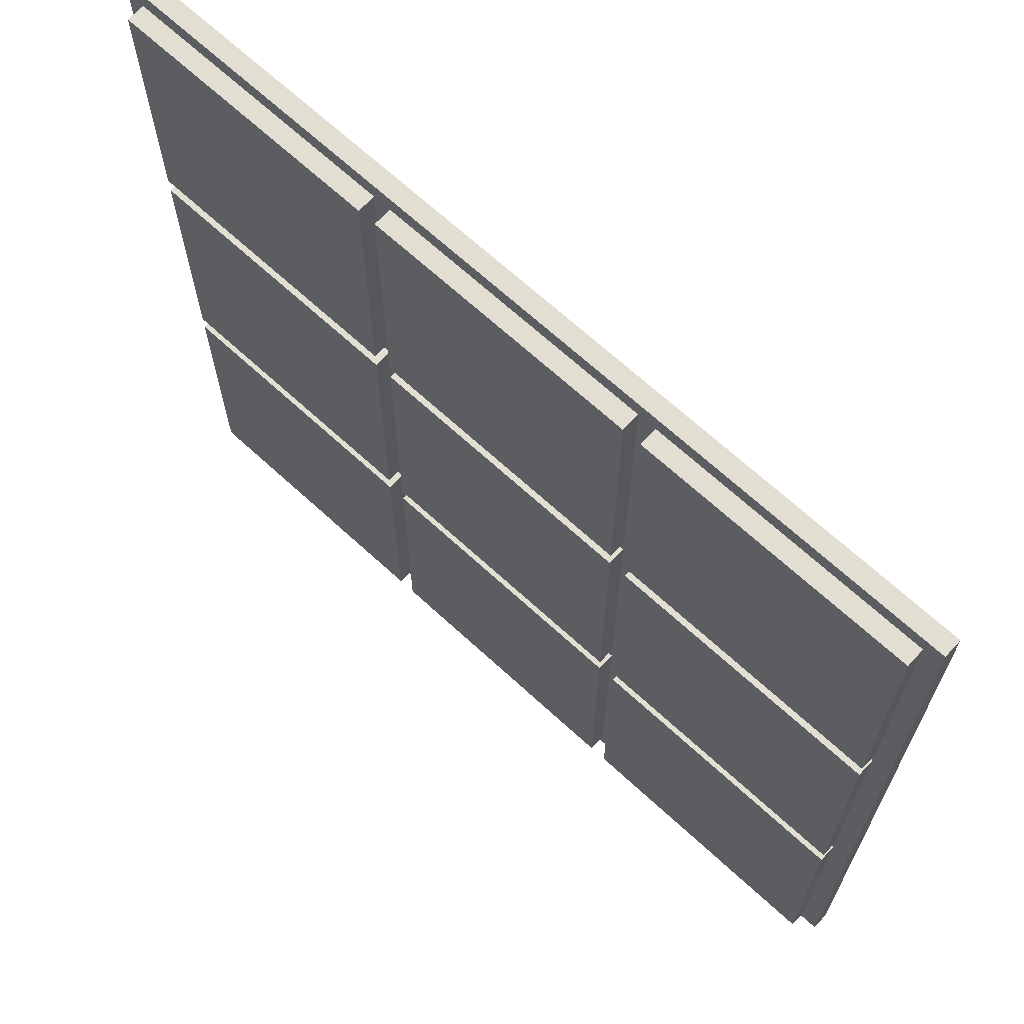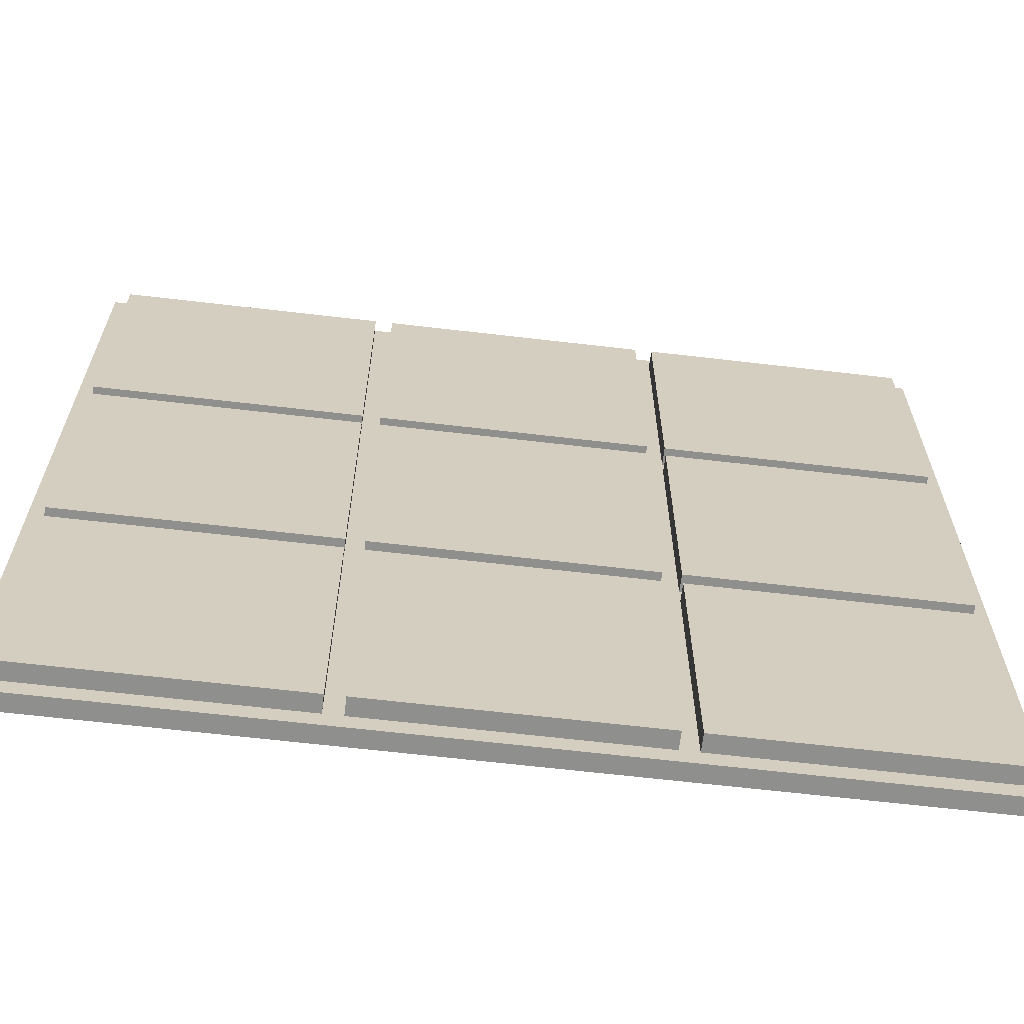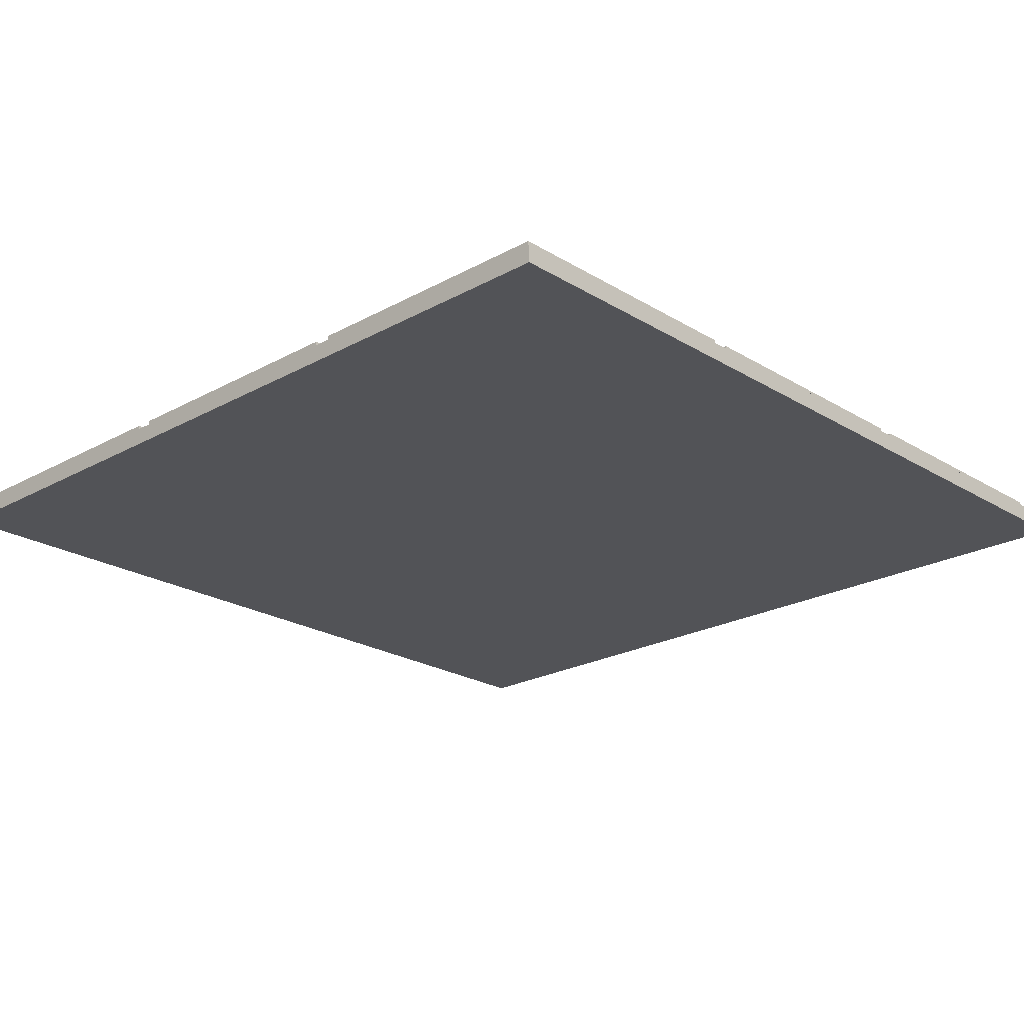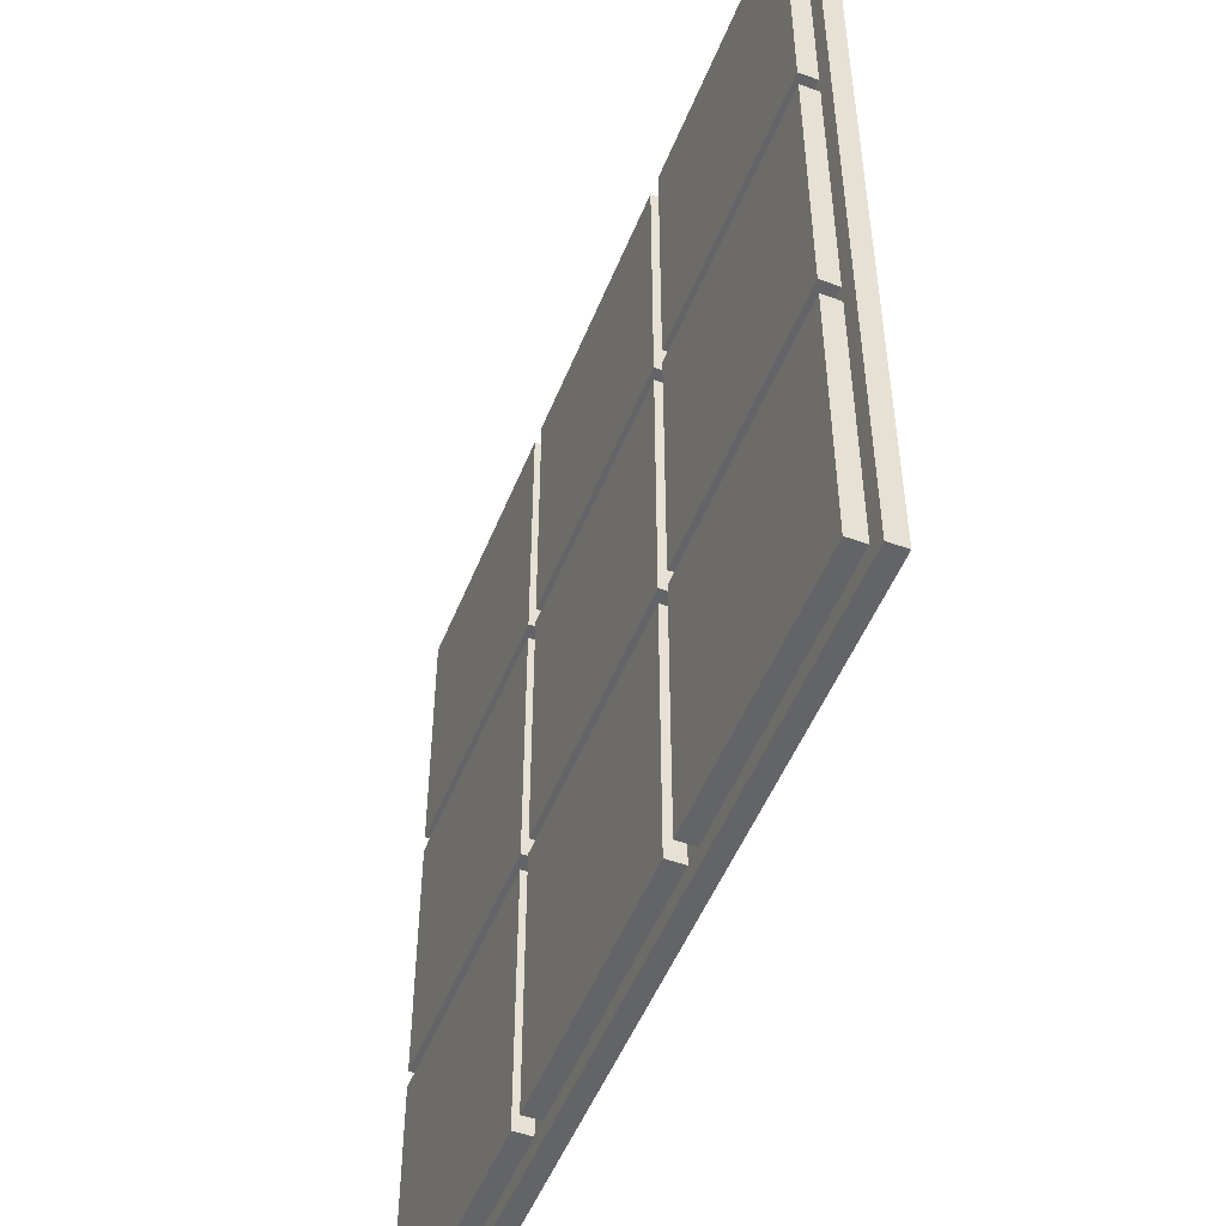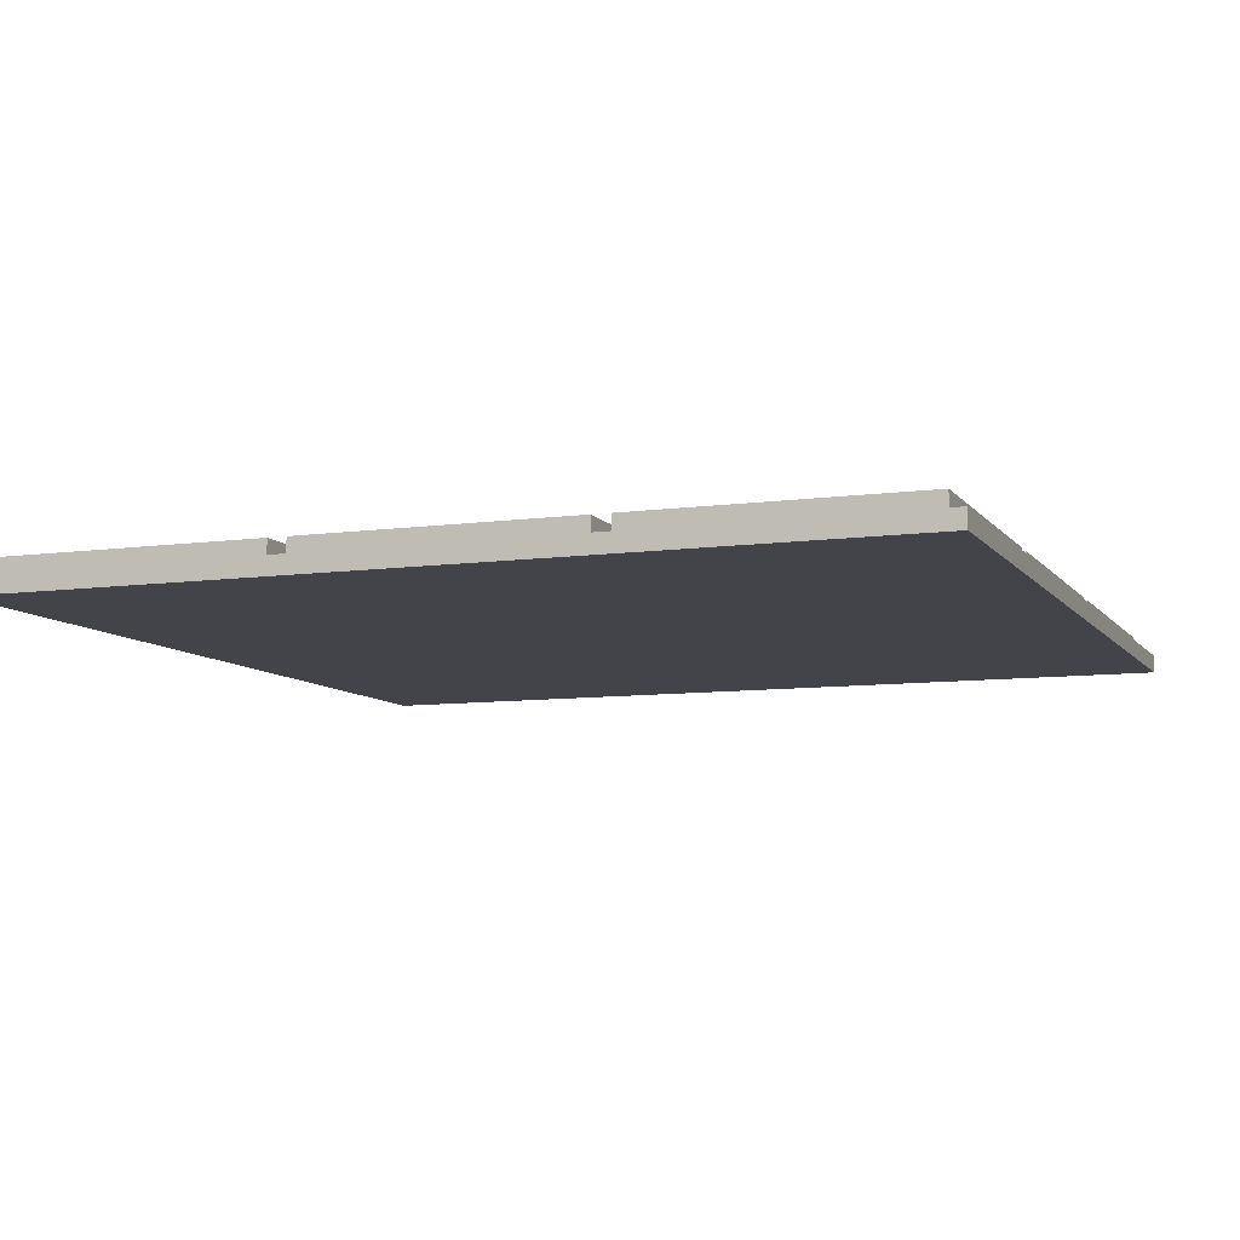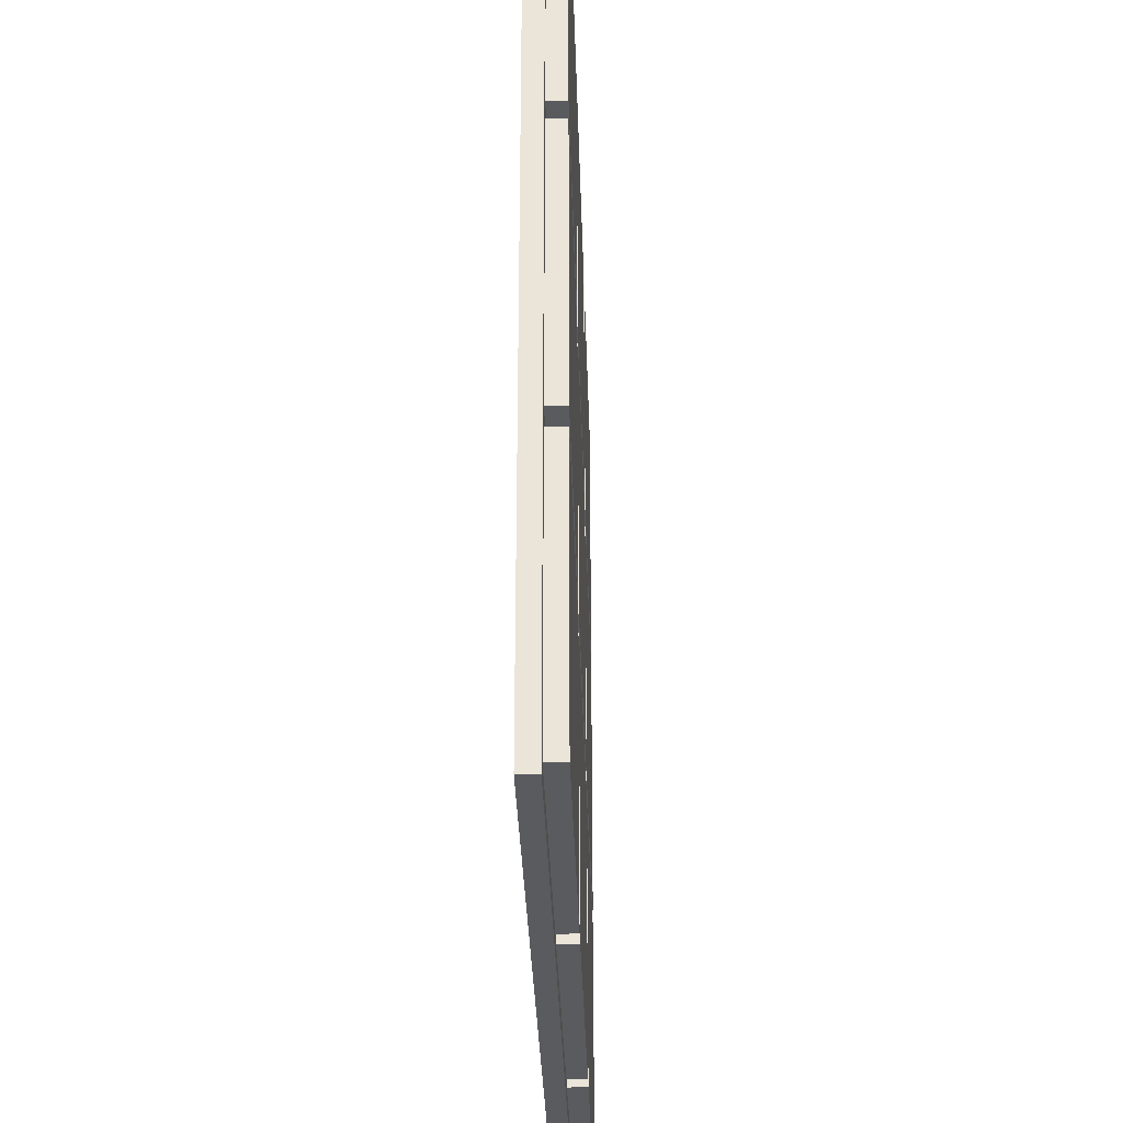
<metadata>
{"format":"obj","ext":"obj","renderer":"f3d","projection":"perspective","resolution":1024,"background":"white","views":[{"elev":67.6,"azim":-137.3,"up":"+Z"},{"elev":-65.2,"azim":173.3,"up":"+Z"},{"elev":-22.4,"azim":133.6,"up":"+Y"},{"elev":-51.2,"azim":-111.6,"up":"+Z"},{"elev":-8.5,"azim":-69.3,"up":"+Y"},{"elev":-32.2,"azim":91.7,"up":"+Z"}]}
</metadata>
<code>
o
v 0 2 0
v 0 2 -4.9
v 0 2.1 0
v 0 2.1 -4.9
v 0.1 2.1 -0.1
v 0.1 2.1 -1.6
v 0.1 2.1 -1.7
v 0.1 2.1 -3.2
v 0.1 2.1 -3.3
v 0.1 2.1 -4.8
v 0.1 2.2 -0.1
v 0.1 2.2 -1.6
v 0.1 2.2 -1.7
v 0.1 2.2 -3.2
v 0.1 2.2 -3.3
v 0.1 2.2 -4.8
v 1.7 2.1 -0.1
v 1.7 2.1 -1.6
v 1.7 2.1 -1.7
v 1.7 2.1 -3.2
v 1.7 2.1 -3.3
v 1.7 2.1 -4.8
v 1.7 2.2 -0.1
v 1.7 2.2 -1.6
v 1.7 2.2 -1.7
v 1.7 2.2 -3.2
v 1.7 2.2 -3.3
v 1.7 2.2 -4.8
v 3.3 2.1 -0.1
v 3.3 2.1 -1.6
v 3.3 2.1 -1.7
v 3.3 2.1 -3.2
v 3.3 2.1 -3.3
v 3.3 2.1 -4.8
v 3.3 2.2 -0.1
v 3.3 2.2 -1.6
v 3.3 2.2 -1.7
v 3.3 2.2 -3.2
v 3.3 2.2 -3.3
v 3.3 2.2 -4.8
v 1.6 2.1 -0.1
v 1.6 2.1 -1.6
v 1.6 2.1 -1.7
v 1.6 2.1 -3.2
v 1.6 2.1 -3.3
v 1.6 2.1 -4.8
v 1.6 2.2 -0.1
v 1.6 2.2 -1.6
v 1.6 2.2 -1.7
v 1.6 2.2 -3.2
v 1.6 2.2 -3.3
v 1.6 2.2 -4.8
v 3.2 2.1 -0.1
v 3.2 2.1 -1.6
v 3.2 2.1 -1.7
v 3.2 2.1 -3.2
v 3.2 2.1 -3.3
v 3.2 2.1 -4.8
v 3.2 2.2 -0.1
v 3.2 2.2 -1.6
v 3.2 2.2 -1.7
v 3.2 2.2 -3.2
v 3.2 2.2 -3.3
v 3.2 2.2 -4.8
v 4.8 2.1 -0.1
v 4.8 2.1 -1.6
v 4.8 2.1 -1.7
v 4.8 2.1 -3.2
v 4.8 2.1 -3.3
v 4.8 2.1 -4.8
v 4.8 2.2 -0.1
v 4.8 2.2 -1.6
v 4.8 2.2 -1.7
v 4.8 2.2 -3.2
v 4.8 2.2 -3.3
v 4.8 2.2 -4.8
v 4.9 2 0
v 4.9 2 -4.9
v 4.9 2.1 0
v 4.9 2.1 -4.9
v 0 2 0
v 0 2.1 0
v 4.9 2 0
v 4.9 2.1 0
v 0.1 2.1 -0.1
v 0.1 2.2 -0.1
v 1.6 2.1 -0.1
v 1.6 2.2 -0.1
v 1.7 2.1 -0.1
v 1.7 2.2 -0.1
v 3.2 2.1 -0.1
v 3.2 2.2 -0.1
v 3.3 2.1 -0.1
v 3.3 2.2 -0.1
v 4.8 2.1 -0.1
v 4.8 2.2 -0.1
v 0.1 2.1 -1.7
v 0.1 2.2 -1.7
v 1.6 2.1 -1.7
v 1.6 2.2 -1.7
v 1.7 2.1 -1.7
v 1.7 2.2 -1.7
v 3.2 2.1 -1.7
v 3.2 2.2 -1.7
v 3.3 2.1 -1.7
v 3.3 2.2 -1.7
v 4.8 2.1 -1.7
v 4.8 2.2 -1.7
v 0.1 2.1 -3.3
v 0.1 2.2 -3.3
v 1.6 2.1 -3.3
v 1.6 2.2 -3.3
v 1.7 2.1 -3.3
v 1.7 2.2 -3.3
v 3.2 2.1 -3.3
v 3.2 2.2 -3.3
v 3.3 2.1 -3.3
v 3.3 2.2 -3.3
v 4.8 2.1 -3.3
v 4.8 2.2 -3.3
v 0.1 2.1 -1.6
v 0.1 2.2 -1.6
v 1.6 2.1 -1.6
v 1.6 2.2 -1.6
v 1.7 2.1 -1.6
v 1.7 2.2 -1.6
v 3.2 2.1 -1.6
v 3.2 2.2 -1.6
v 3.3 2.1 -1.6
v 3.3 2.2 -1.6
v 4.8 2.1 -1.6
v 4.8 2.2 -1.6
v 0.1 2.1 -3.2
v 0.1 2.2 -3.2
v 1.6 2.1 -3.2
v 1.6 2.2 -3.2
v 1.7 2.1 -3.2
v 1.7 2.2 -3.2
v 3.2 2.1 -3.2
v 3.2 2.2 -3.2
v 3.3 2.1 -3.2
v 3.3 2.2 -3.2
v 4.8 2.1 -3.2
v 4.8 2.2 -3.2
v 0.1 2.1 -4.8
v 0.1 2.2 -4.8
v 1.6 2.1 -4.8
v 1.6 2.2 -4.8
v 1.7 2.1 -4.8
v 1.7 2.2 -4.8
v 3.2 2.1 -4.8
v 3.2 2.2 -4.8
v 3.3 2.1 -4.8
v 3.3 2.2 -4.8
v 4.8 2.1 -4.8
v 4.8 2.2 -4.8
v 0 2 -4.9
v 0 2.1 -4.9
v 4.9 2 -4.9
v 4.9 2.1 -4.9
v 0 2 0
v 4.9 2 0
v 0 2 -4.9
v 4.9 2 -4.9
v 0 2.1 0
v 4.9 2.1 0
v 0.1 2.1 -0.1
v 1.6 2.1 -0.1
v 1.7 2.1 -0.1
v 3.2 2.1 -0.1
v 3.3 2.1 -0.1
v 4.8 2.1 -0.1
v 0.1 2.1 -1.6
v 1.6 2.1 -1.6
v 1.7 2.1 -1.6
v 3.2 2.1 -1.6
v 3.3 2.1 -1.6
v 4.8 2.1 -1.6
v 0.1 2.1 -1.7
v 1.6 2.1 -1.7
v 1.7 2.1 -1.7
v 3.2 2.1 -1.7
v 3.3 2.1 -1.7
v 4.8 2.1 -1.7
v 0.1 2.1 -3.2
v 1.6 2.1 -3.2
v 1.7 2.1 -3.2
v 3.2 2.1 -3.2
v 3.3 2.1 -3.2
v 4.8 2.1 -3.2
v 0.1 2.1 -3.3
v 1.6 2.1 -3.3
v 1.7 2.1 -3.3
v 3.2 2.1 -3.3
v 3.3 2.1 -3.3
v 4.8 2.1 -3.3
v 0.1 2.1 -4.8
v 1.6 2.1 -4.8
v 1.7 2.1 -4.8
v 3.2 2.1 -4.8
v 3.3 2.1 -4.8
v 4.8 2.1 -4.8
v 0 2.1 -4.9
v 4.9 2.1 -4.9
v 0.1 2.2 -0.1
v 1.6 2.2 -0.1
v 1.7 2.2 -0.1
v 3.2 2.2 -0.1
v 3.3 2.2 -0.1
v 4.8 2.2 -0.1
v 0.1 2.2 -1.6
v 1.6 2.2 -1.6
v 1.7 2.2 -1.6
v 3.2 2.2 -1.6
v 3.3 2.2 -1.6
v 4.8 2.2 -1.6
v 0.1 2.2 -1.7
v 1.6 2.2 -1.7
v 1.7 2.2 -1.7
v 3.2 2.2 -1.7
v 3.3 2.2 -1.7
v 4.8 2.2 -1.7
v 0.1 2.2 -3.2
v 1.6 2.2 -3.2
v 1.7 2.2 -3.2
v 3.2 2.2 -3.2
v 3.3 2.2 -3.2
v 4.8 2.2 -3.2
v 0.1 2.2 -3.3
v 1.6 2.2 -3.3
v 1.7 2.2 -3.3
v 3.2 2.2 -3.3
v 3.3 2.2 -3.3
v 4.8 2.2 -3.3
v 0.1 2.2 -4.8
v 1.6 2.2 -4.8
v 1.7 2.2 -4.8
v 3.2 2.2 -4.8
v 3.3 2.2 -4.8
v 4.8 2.2 -4.8
f 3 2 1
f 4 2 3
f 11 6 5
f 12 6 11
f 13 8 7
f 14 8 13
f 15 10 9
f 16 10 15
f 23 18 17
f 24 18 23
f 25 20 19
f 26 20 25
f 27 22 21
f 28 22 27
f 35 30 29
f 36 30 35
f 37 32 31
f 38 32 37
f 39 34 33
f 40 34 39
f 41 42 47
f 47 42 48
f 43 44 49
f 49 44 50
f 45 46 51
f 51 46 52
f 53 54 59
f 59 54 60
f 55 56 61
f 61 56 62
f 57 58 63
f 63 58 64
f 65 66 71
f 71 66 72
f 67 68 73
f 73 68 74
f 69 70 75
f 75 70 76
f 77 78 79
f 79 78 80
f 83 82 81
f 84 82 83
f 87 86 85
f 88 86 87
f 91 90 89
f 92 90 91
f 95 94 93
f 96 94 95
f 99 98 97
f 100 98 99
f 103 102 101
f 104 102 103
f 107 106 105
f 108 106 107
f 111 110 109
f 112 110 111
f 115 114 113
f 116 114 115
f 119 118 117
f 120 118 119
f 121 122 123
f 123 122 124
f 125 126 127
f 127 126 128
f 129 130 131
f 131 130 132
f 133 134 135
f 135 134 136
f 137 138 139
f 139 138 140
f 141 142 143
f 143 142 144
f 145 146 147
f 147 146 148
f 149 150 151
f 151 150 152
f 153 154 155
f 155 154 156
f 157 158 159
f 159 158 160
f 163 162 161
f 164 162 163
f 165 166 167
f 167 166 168
f 168 166 169
f 169 166 170
f 170 166 171
f 171 166 172
f 165 167 173
f 168 169 174
f 174 169 175
f 170 171 176
f 176 171 177
f 172 166 178
f 176 177 179
f 177 178 179
f 174 175 179
f 165 173 179
f 175 176 179
f 173 174 179
f 179 178 180
f 180 178 181
f 181 178 182
f 182 178 183
f 178 166 184
f 183 178 184
f 165 179 185
f 180 181 186
f 186 181 187
f 182 183 188
f 188 183 189
f 184 166 190
f 186 187 191
f 189 190 191
f 188 189 191
f 165 185 191
f 187 188 191
f 185 186 191
f 191 190 192
f 192 190 193
f 193 190 194
f 194 190 195
f 190 166 196
f 195 190 196
f 165 191 197
f 192 193 198
f 198 193 199
f 194 195 200
f 200 195 201
f 196 166 202
f 198 199 203
f 201 202 203
f 200 201 203
f 165 197 203
f 199 200 203
f 197 198 203
f 202 166 204
f 203 202 204
f 205 206 211
f 211 206 212
f 207 208 213
f 213 208 214
f 209 210 215
f 215 210 216
f 217 218 223
f 223 218 224
f 219 220 225
f 225 220 226
f 221 222 227
f 227 222 228
f 229 230 235
f 235 230 236
f 231 232 237
f 237 232 238
f 233 234 239
f 239 234 240

</code>
